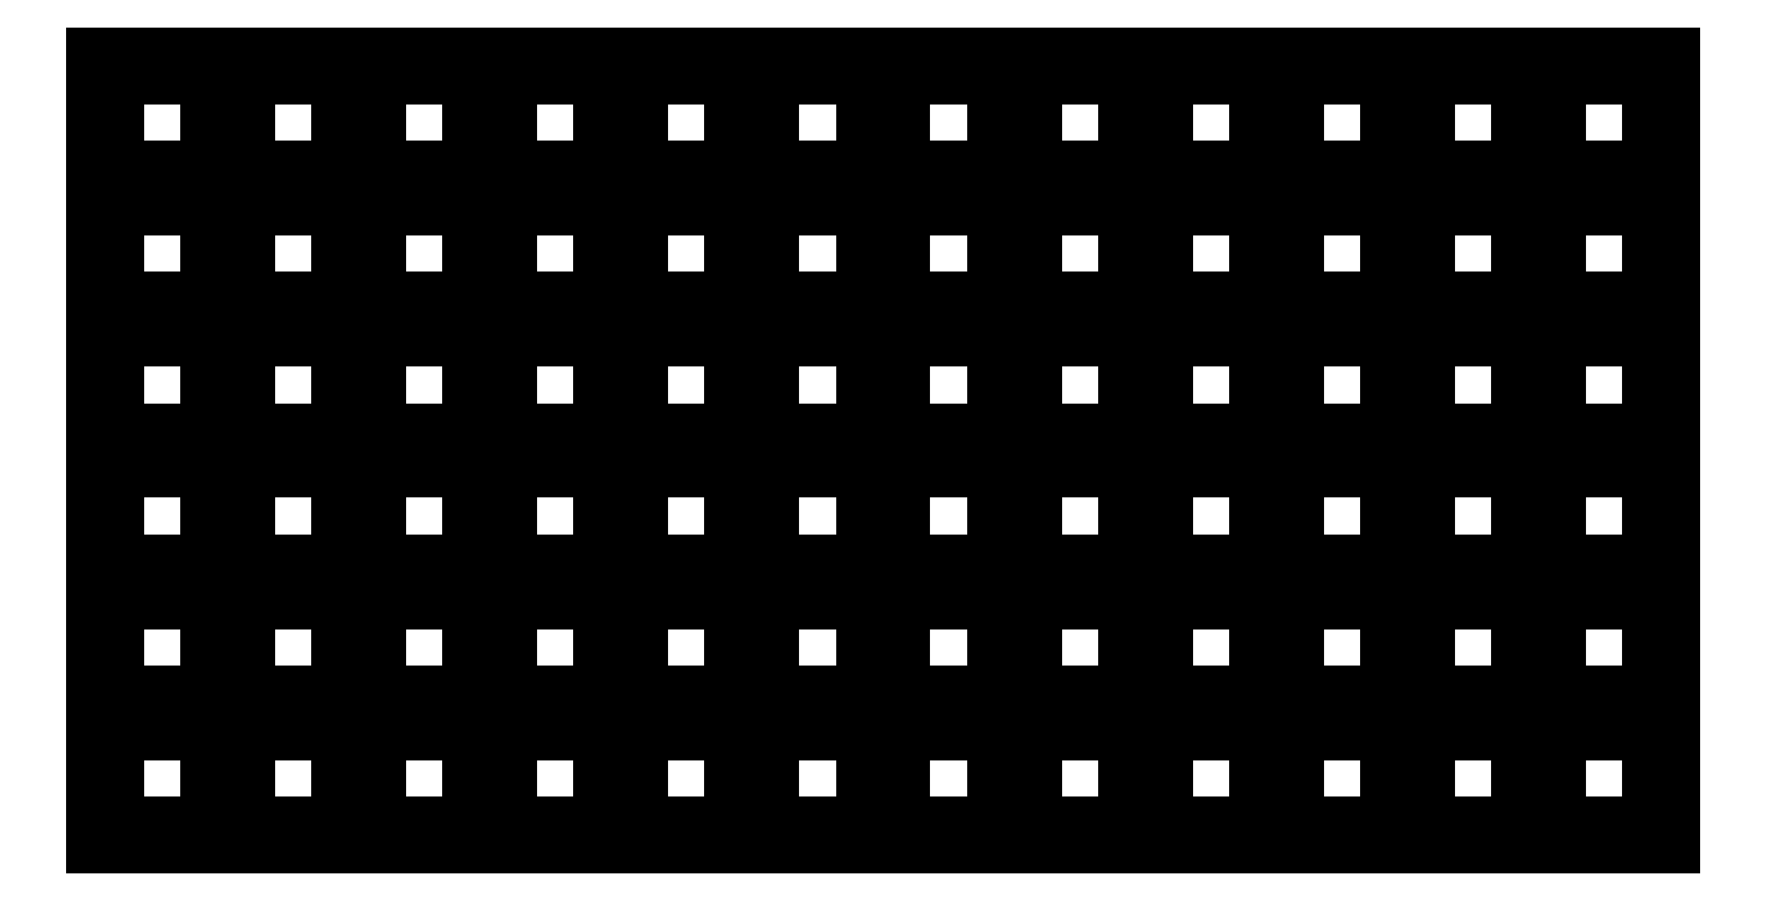
<metadata>
{"format":"dxf","ext":"dxf","renderer":"ezdxf+matplotlib","layout":"modelspace","background":"white","min_lineweight":24,"dpi":150}
</metadata>
<code>
0
SECTION
2
ENTITIES
0
LINE
8
0
10
0.09508
20
114.6
30
0
11
228.7
21
114.6
31
0
0
LINE
8
0
10
228.7
20
114.6
30
0
11
228.7
21
0.2577
31
0
0
LINE
8
0
10
228.7
20
0.2577
30
0
11
0.09508
21
0.2577
31
0
0
LINE
8
0
10
0.09508
20
0.2577
30
0
11
0.09508
21
114.6
31
0
0
LINE
8
0
10
212.2
20
16.78
30
0
11
226.2
21
16.78
31
0
0
LINE
8
0
10
226.2
20
16.78
30
0
11
226.2
21
2.784
31
0
0
LINE
8
0
10
226.2
20
2.784
30
0
11
212.2
21
2.784
31
0
0
LINE
8
0
10
212.2
20
2.784
30
0
11
212.2
21
16.78
31
0
0
LINE
8
0
10
193.1
20
16.78
30
0
11
207.1
21
16.78
31
0
0
LINE
8
0
10
207.1
20
16.78
30
0
11
207.1
21
2.784
31
0
0
LINE
8
0
10
207.1
20
2.784
30
0
11
193.1
21
2.784
31
0
0
LINE
8
0
10
193.1
20
2.784
30
0
11
193.1
21
16.78
31
0
0
LINE
8
0
10
174.1
20
16.78
30
0
11
188.1
21
16.78
31
0
0
LINE
8
0
10
188.1
20
16.78
30
0
11
188.1
21
2.784
31
0
0
LINE
8
0
10
188.1
20
2.784
30
0
11
174.1
21
2.784
31
0
0
LINE
8
0
10
174.1
20
2.784
30
0
11
174.1
21
16.78
31
0
0
LINE
8
0
10
155
20
16.78
30
0
11
169
21
16.78
31
0
0
LINE
8
0
10
169
20
16.78
30
0
11
169
21
2.784
31
0
0
LINE
8
0
10
169
20
2.784
30
0
11
155
21
2.784
31
0
0
LINE
8
0
10
155
20
2.784
30
0
11
155
21
16.78
31
0
0
LINE
8
0
10
136
20
16.78
30
0
11
150
21
16.78
31
0
0
LINE
8
0
10
150
20
16.78
30
0
11
150
21
2.784
31
0
0
LINE
8
0
10
150
20
2.784
30
0
11
136
21
2.784
31
0
0
LINE
8
0
10
136
20
2.784
30
0
11
136
21
16.78
31
0
0
LINE
8
0
10
116.9
20
16.78
30
0
11
130.9
21
16.78
31
0
0
LINE
8
0
10
130.9
20
16.78
30
0
11
130.9
21
2.784
31
0
0
LINE
8
0
10
130.9
20
2.784
30
0
11
116.9
21
2.784
31
0
0
LINE
8
0
10
116.9
20
2.784
30
0
11
116.9
21
16.78
31
0
0
LINE
8
0
10
97.87
20
16.78
30
0
11
111.9
21
16.78
31
0
0
LINE
8
0
10
111.9
20
16.78
30
0
11
111.9
21
2.784
31
0
0
LINE
8
0
10
111.9
20
2.784
30
0
11
97.87
21
2.784
31
0
0
LINE
8
0
10
97.87
20
2.784
30
0
11
97.87
21
16.78
31
0
0
LINE
8
0
10
78.82
20
16.78
30
0
11
92.82
21
16.78
31
0
0
LINE
8
0
10
92.82
20
16.78
30
0
11
92.82
21
2.784
31
0
0
LINE
8
0
10
92.82
20
2.784
30
0
11
78.82
21
2.784
31
0
0
LINE
8
0
10
78.82
20
2.784
30
0
11
78.82
21
16.78
31
0
0
LINE
8
0
10
59.77
20
16.78
30
0
11
73.77
21
16.78
31
0
0
LINE
8
0
10
73.77
20
16.78
30
0
11
73.77
21
2.784
31
0
0
LINE
8
0
10
73.77
20
2.784
30
0
11
59.77
21
2.784
31
0
0
LINE
8
0
10
59.77
20
2.784
30
0
11
59.77
21
16.78
31
0
0
LINE
8
0
10
40.72
20
16.78
30
0
11
54.72
21
16.78
31
0
0
LINE
8
0
10
54.72
20
16.78
30
0
11
54.72
21
2.784
31
0
0
LINE
8
0
10
54.72
20
2.784
30
0
11
40.72
21
2.784
31
0
0
LINE
8
0
10
40.72
20
2.784
30
0
11
40.72
21
16.78
31
0
0
LINE
8
0
10
21.67
20
16.78
30
0
11
35.67
21
16.78
31
0
0
LINE
8
0
10
35.67
20
16.78
30
0
11
35.67
21
2.784
31
0
0
LINE
8
0
10
35.67
20
2.784
30
0
11
21.67
21
2.784
31
0
0
LINE
8
0
10
21.67
20
2.784
30
0
11
21.67
21
16.78
31
0
0
LINE
8
0
10
2.62
20
16.78
30
0
11
16.62
21
16.78
31
0
0
LINE
8
0
10
16.62
20
16.78
30
0
11
16.62
21
2.784
31
0
0
LINE
8
0
10
16.62
20
2.784
30
0
11
2.62
21
2.784
31
0
0
LINE
8
0
10
2.62
20
2.784
30
0
11
2.62
21
16.78
31
0
0
LINE
8
0
10
212.2
20
35.83
30
0
11
226.2
21
35.83
31
0
0
LINE
8
0
10
226.2
20
35.83
30
0
11
226.2
21
21.83
31
0
0
LINE
8
0
10
226.2
20
21.83
30
0
11
212.2
21
21.83
31
0
0
LINE
8
0
10
212.2
20
21.83
30
0
11
212.2
21
35.83
31
0
0
LINE
8
0
10
193.1
20
35.83
30
0
11
207.1
21
35.83
31
0
0
LINE
8
0
10
207.1
20
35.83
30
0
11
207.1
21
21.83
31
0
0
LINE
8
0
10
207.1
20
21.83
30
0
11
193.1
21
21.83
31
0
0
LINE
8
0
10
193.1
20
21.83
30
0
11
193.1
21
35.83
31
0
0
LINE
8
0
10
174.1
20
35.83
30
0
11
188.1
21
35.83
31
0
0
LINE
8
0
10
188.1
20
35.83
30
0
11
188.1
21
21.83
31
0
0
LINE
8
0
10
188.1
20
21.83
30
0
11
174.1
21
21.83
31
0
0
LINE
8
0
10
174.1
20
21.83
30
0
11
174.1
21
35.83
31
0
0
LINE
8
0
10
155
20
35.83
30
0
11
169
21
35.83
31
0
0
LINE
8
0
10
169
20
35.83
30
0
11
169
21
21.83
31
0
0
LINE
8
0
10
169
20
21.83
30
0
11
155
21
21.83
31
0
0
LINE
8
0
10
155
20
21.83
30
0
11
155
21
35.83
31
0
0
LINE
8
0
10
136
20
35.83
30
0
11
150
21
35.83
31
0
0
LINE
8
0
10
150
20
35.83
30
0
11
150
21
21.83
31
0
0
LINE
8
0
10
150
20
21.83
30
0
11
136
21
21.83
31
0
0
LINE
8
0
10
136
20
21.83
30
0
11
136
21
35.83
31
0
0
LINE
8
0
10
116.9
20
35.83
30
0
11
130.9
21
35.83
31
0
0
LINE
8
0
10
130.9
20
35.83
30
0
11
130.9
21
21.83
31
0
0
LINE
8
0
10
130.9
20
21.83
30
0
11
116.9
21
21.83
31
0
0
LINE
8
0
10
116.9
20
21.83
30
0
11
116.9
21
35.83
31
0
0
LINE
8
0
10
97.87
20
35.83
30
0
11
111.9
21
35.83
31
0
0
LINE
8
0
10
111.9
20
35.83
30
0
11
111.9
21
21.83
31
0
0
LINE
8
0
10
111.9
20
21.83
30
0
11
97.87
21
21.83
31
0
0
LINE
8
0
10
97.87
20
21.83
30
0
11
97.87
21
35.83
31
0
0
LINE
8
0
10
78.82
20
35.83
30
0
11
92.82
21
35.83
31
0
0
LINE
8
0
10
92.82
20
35.83
30
0
11
92.82
21
21.83
31
0
0
LINE
8
0
10
92.82
20
21.83
30
0
11
78.82
21
21.83
31
0
0
LINE
8
0
10
78.82
20
21.83
30
0
11
78.82
21
35.83
31
0
0
LINE
8
0
10
59.77
20
35.83
30
0
11
73.77
21
35.83
31
0
0
LINE
8
0
10
73.77
20
35.83
30
0
11
73.77
21
21.83
31
0
0
LINE
8
0
10
73.77
20
21.83
30
0
11
59.77
21
21.83
31
0
0
LINE
8
0
10
59.77
20
21.83
30
0
11
59.77
21
35.83
31
0
0
LINE
8
0
10
40.72
20
35.83
30
0
11
54.72
21
35.83
31
0
0
LINE
8
0
10
54.72
20
35.83
30
0
11
54.72
21
21.83
31
0
0
LINE
8
0
10
54.72
20
21.83
30
0
11
40.72
21
21.83
31
0
0
LINE
8
0
10
40.72
20
21.83
30
0
11
40.72
21
35.83
31
0
0
LINE
8
0
10
21.67
20
35.83
30
0
11
35.67
21
35.83
31
0
0
LINE
8
0
10
35.67
20
35.83
30
0
11
35.67
21
21.83
31
0
0
LINE
8
0
10
35.67
20
21.83
30
0
11
21.67
21
21.83
31
0
0
LINE
8
0
10
21.67
20
21.83
30
0
11
21.67
21
35.83
31
0
0
LINE
8
0
10
2.62
20
35.83
30
0
11
16.62
21
35.83
31
0
0
LINE
8
0
10
16.62
20
35.83
30
0
11
16.62
21
21.83
31
0
0
LINE
8
0
10
16.62
20
21.83
30
0
11
2.62
21
21.83
31
0
0
LINE
8
0
10
2.62
20
21.83
30
0
11
2.62
21
35.83
31
0
0
LINE
8
0
10
212.2
20
54.88
30
0
11
226.2
21
54.88
31
0
0
LINE
8
0
10
226.2
20
54.88
30
0
11
226.2
21
40.88
31
0
0
LINE
8
0
10
226.2
20
40.88
30
0
11
212.2
21
40.88
31
0
0
LINE
8
0
10
212.2
20
40.88
30
0
11
212.2
21
54.88
31
0
0
LINE
8
0
10
193.1
20
54.88
30
0
11
207.1
21
54.88
31
0
0
LINE
8
0
10
207.1
20
54.88
30
0
11
207.1
21
40.88
31
0
0
LINE
8
0
10
207.1
20
40.88
30
0
11
193.1
21
40.88
31
0
0
LINE
8
0
10
193.1
20
40.88
30
0
11
193.1
21
54.88
31
0
0
LINE
8
0
10
174.1
20
54.88
30
0
11
188.1
21
54.88
31
0
0
LINE
8
0
10
188.1
20
54.88
30
0
11
188.1
21
40.88
31
0
0
LINE
8
0
10
188.1
20
40.88
30
0
11
174.1
21
40.88
31
0
0
LINE
8
0
10
174.1
20
40.88
30
0
11
174.1
21
54.88
31
0
0
LINE
8
0
10
155
20
54.88
30
0
11
169
21
54.88
31
0
0
LINE
8
0
10
169
20
54.88
30
0
11
169
21
40.88
31
0
0
LINE
8
0
10
169
20
40.88
30
0
11
155
21
40.88
31
0
0
LINE
8
0
10
155
20
40.88
30
0
11
155
21
54.88
31
0
0
LINE
8
0
10
136
20
54.88
30
0
11
150
21
54.88
31
0
0
LINE
8
0
10
150
20
54.88
30
0
11
150
21
40.88
31
0
0
LINE
8
0
10
150
20
40.88
30
0
11
136
21
40.88
31
0
0
LINE
8
0
10
136
20
40.88
30
0
11
136
21
54.88
31
0
0
LINE
8
0
10
116.9
20
54.88
30
0
11
130.9
21
54.88
31
0
0
LINE
8
0
10
130.9
20
54.88
30
0
11
130.9
21
40.88
31
0
0
LINE
8
0
10
130.9
20
40.88
30
0
11
116.9
21
40.88
31
0
0
LINE
8
0
10
116.9
20
40.88
30
0
11
116.9
21
54.88
31
0
0
LINE
8
0
10
97.87
20
54.88
30
0
11
111.9
21
54.88
31
0
0
LINE
8
0
10
111.9
20
54.88
30
0
11
111.9
21
40.88
31
0
0
LINE
8
0
10
111.9
20
40.88
30
0
11
97.87
21
40.88
31
0
0
LINE
8
0
10
97.87
20
40.88
30
0
11
97.87
21
54.88
31
0
0
LINE
8
0
10
78.82
20
54.88
30
0
11
92.82
21
54.88
31
0
0
LINE
8
0
10
92.82
20
54.88
30
0
11
92.82
21
40.88
31
0
0
LINE
8
0
10
92.82
20
40.88
30
0
11
78.82
21
40.88
31
0
0
LINE
8
0
10
78.82
20
40.88
30
0
11
78.82
21
54.88
31
0
0
LINE
8
0
10
59.77
20
54.88
30
0
11
73.77
21
54.88
31
0
0
LINE
8
0
10
73.77
20
54.88
30
0
11
73.77
21
40.88
31
0
0
LINE
8
0
10
73.77
20
40.88
30
0
11
59.77
21
40.88
31
0
0
LINE
8
0
10
59.77
20
40.88
30
0
11
59.77
21
54.88
31
0
0
LINE
8
0
10
40.72
20
54.88
30
0
11
54.72
21
54.88
31
0
0
LINE
8
0
10
54.72
20
54.88
30
0
11
54.72
21
40.88
31
0
0
LINE
8
0
10
54.72
20
40.88
30
0
11
40.72
21
40.88
31
0
0
LINE
8
0
10
40.72
20
40.88
30
0
11
40.72
21
54.88
31
0
0
LINE
8
0
10
21.67
20
54.88
30
0
11
35.67
21
54.88
31
0
0
LINE
8
0
10
35.67
20
54.88
30
0
11
35.67
21
40.88
31
0
0
LINE
8
0
10
35.67
20
40.88
30
0
11
21.67
21
40.88
31
0
0
LINE
8
0
10
21.67
20
40.88
30
0
11
21.67
21
54.88
31
0
0
LINE
8
0
10
2.62
20
54.88
30
0
11
16.62
21
54.88
31
0
0
LINE
8
0
10
16.62
20
54.88
30
0
11
16.62
21
40.88
31
0
0
LINE
8
0
10
16.62
20
40.88
30
0
11
2.62
21
40.88
31
0
0
LINE
8
0
10
2.62
20
40.88
30
0
11
2.62
21
54.88
31
0
0
LINE
8
0
10
212.2
20
73.93
30
0
11
226.2
21
73.93
31
0
0
LINE
8
0
10
226.2
20
73.93
30
0
11
226.2
21
59.93
31
0
0
LINE
8
0
10
226.2
20
59.93
30
0
11
212.2
21
59.93
31
0
0
LINE
8
0
10
212.2
20
59.93
30
0
11
212.2
21
73.93
31
0
0
LINE
8
0
10
193.1
20
73.93
30
0
11
207.1
21
73.93
31
0
0
LINE
8
0
10
207.1
20
73.93
30
0
11
207.1
21
59.93
31
0
0
LINE
8
0
10
207.1
20
59.93
30
0
11
193.1
21
59.93
31
0
0
LINE
8
0
10
193.1
20
59.93
30
0
11
193.1
21
73.93
31
0
0
LINE
8
0
10
174.1
20
73.93
30
0
11
188.1
21
73.93
31
0
0
LINE
8
0
10
188.1
20
73.93
30
0
11
188.1
21
59.93
31
0
0
LINE
8
0
10
188.1
20
59.93
30
0
11
174.1
21
59.93
31
0
0
LINE
8
0
10
174.1
20
59.93
30
0
11
174.1
21
73.93
31
0
0
LINE
8
0
10
155
20
73.93
30
0
11
169
21
73.93
31
0
0
LINE
8
0
10
169
20
73.93
30
0
11
169
21
59.93
31
0
0
LINE
8
0
10
169
20
59.93
30
0
11
155
21
59.93
31
0
0
LINE
8
0
10
155
20
59.93
30
0
11
155
21
73.93
31
0
0
LINE
8
0
10
136
20
73.93
30
0
11
150
21
73.93
31
0
0
LINE
8
0
10
150
20
73.93
30
0
11
150
21
59.93
31
0
0
LINE
8
0
10
150
20
59.93
30
0
11
136
21
59.93
31
0
0
LINE
8
0
10
136
20
59.93
30
0
11
136
21
73.93
31
0
0
LINE
8
0
10
116.9
20
73.93
30
0
11
130.9
21
73.93
31
0
0
LINE
8
0
10
130.9
20
73.93
30
0
11
130.9
21
59.93
31
0
0
LINE
8
0
10
130.9
20
59.93
30
0
11
116.9
21
59.93
31
0
0
LINE
8
0
10
116.9
20
59.93
30
0
11
116.9
21
73.93
31
0
0
LINE
8
0
10
97.87
20
73.93
30
0
11
111.9
21
73.93
31
0
0
LINE
8
0
10
111.9
20
73.93
30
0
11
111.9
21
59.93
31
0
0
LINE
8
0
10
111.9
20
59.93
30
0
11
97.87
21
59.93
31
0
0
LINE
8
0
10
97.87
20
59.93
30
0
11
97.87
21
73.93
31
0
0
LINE
8
0
10
78.82
20
73.93
30
0
11
92.82
21
73.93
31
0
0
LINE
8
0
10
92.82
20
73.93
30
0
11
92.82
21
59.93
31
0
0
LINE
8
0
10
92.82
20
59.93
30
0
11
78.82
21
59.93
31
0
0
LINE
8
0
10
78.82
20
59.93
30
0
11
78.82
21
73.93
31
0
0
LINE
8
0
10
59.77
20
73.93
30
0
11
73.77
21
73.93
31
0
0
LINE
8
0
10
73.77
20
73.93
30
0
11
73.77
21
59.93
31
0
0
LINE
8
0
10
73.77
20
59.93
30
0
11
59.77
21
59.93
31
0
0
LINE
8
0
10
59.77
20
59.93
30
0
11
59.77
21
73.93
31
0
0
LINE
8
0
10
40.72
20
73.93
30
0
11
54.72
21
73.93
31
0
0
LINE
8
0
10
54.72
20
73.93
30
0
11
54.72
21
59.93
31
0
0
LINE
8
0
10
54.72
20
59.93
30
0
11
40.72
21
59.93
31
0
0
LINE
8
0
10
40.72
20
59.93
30
0
11
40.72
21
73.93
31
0
0
LINE
8
0
10
21.67
20
73.93
30
0
11
35.67
21
73.93
31
0
0
LINE
8
0
10
35.67
20
73.93
30
0
11
35.67
21
59.93
31
0
0
LINE
8
0
10
35.67
20
59.93
30
0
11
21.67
21
59.93
31
0
0
LINE
8
0
10
21.67
20
59.93
30
0
11
21.67
21
73.93
31
0
0
LINE
8
0
10
2.62
20
73.93
30
0
11
16.62
21
73.93
31
0
0
LINE
8
0
10
16.62
20
73.93
30
0
11
16.62
21
59.93
31
0
0
LINE
8
0
10
16.62
20
59.93
30
0
11
2.62
21
59.93
31
0
0
LINE
8
0
10
2.62
20
59.93
30
0
11
2.62
21
73.93
31
0
0
LINE
8
0
10
212.2
20
92.98
30
0
11
226.2
21
92.98
31
0
0
LINE
8
0
10
226.2
20
92.98
30
0
11
226.2
21
78.98
31
0
0
LINE
8
0
10
226.2
20
78.98
30
0
11
212.2
21
78.98
31
0
0
LINE
8
0
10
212.2
20
78.98
30
0
11
212.2
21
92.98
31
0
0
LINE
8
0
10
193.1
20
92.98
30
0
11
207.1
21
92.98
31
0
0
LINE
8
0
10
207.1
20
92.98
30
0
11
207.1
21
78.98
31
0
0
LINE
8
0
10
207.1
20
78.98
30
0
11
193.1
21
78.98
31
0
0
LINE
8
0
10
193.1
20
78.98
30
0
11
193.1
21
92.98
31
0
0
LINE
8
0
10
174.1
20
92.98
30
0
11
188.1
21
92.98
31
0
0
LINE
8
0
10
188.1
20
92.98
30
0
11
188.1
21
78.98
31
0
0
LINE
8
0
10
188.1
20
78.98
30
0
11
174.1
21
78.98
31
0
0
LINE
8
0
10
174.1
20
78.98
30
0
11
174.1
21
92.98
31
0
0
LINE
8
0
10
155
20
92.98
30
0
11
169
21
92.98
31
0
0
LINE
8
0
10
169
20
92.98
30
0
11
169
21
78.98
31
0
0
LINE
8
0
10
169
20
78.98
30
0
11
155
21
78.98
31
0
0
LINE
8
0
10
155
20
78.98
30
0
11
155
21
92.98
31
0
0
LINE
8
0
10
136
20
92.98
30
0
11
150
21
92.98
31
0
0
LINE
8
0
10
150
20
92.98
30
0
11
150
21
78.98
31
0
0
LINE
8
0
10
150
20
78.98
30
0
11
136
21
78.98
31
0
0
LINE
8
0
10
136
20
78.98
30
0
11
136
21
92.98
31
0
0
LINE
8
0
10
116.9
20
92.98
30
0
11
130.9
21
92.98
31
0
0
LINE
8
0
10
130.9
20
92.98
30
0
11
130.9
21
78.98
31
0
0
LINE
8
0
10
130.9
20
78.98
30
0
11
116.9
21
78.98
31
0
0
LINE
8
0
10
116.9
20
78.98
30
0
11
116.9
21
92.98
31
0
0
LINE
8
0
10
97.87
20
92.98
30
0
11
111.9
21
92.98
31
0
0
LINE
8
0
10
111.9
20
92.98
30
0
11
111.9
21
78.98
31
0
0
LINE
8
0
10
111.9
20
78.98
30
0
11
97.87
21
78.98
31
0
0
LINE
8
0
10
97.87
20
78.98
30
0
11
97.87
21
92.98
31
0
0
LINE
8
0
10
78.82
20
92.98
30
0
11
92.82
21
92.98
31
0
0
LINE
8
0
10
92.82
20
92.98
30
0
11
92.82
21
78.98
31
0
0
LINE
8
0
10
92.82
20
78.98
30
0
11
78.82
21
78.98
31
0
0
LINE
8
0
10
78.82
20
78.98
30
0
11
78.82
21
92.98
31
0
0
LINE
8
0
10
59.77
20
92.98
30
0
11
73.77
21
92.98
31
0
0
LINE
8
0
10
73.77
20
92.98
30
0
11
73.77
21
78.98
31
0
0
LINE
8
0
10
73.77
20
78.98
30
0
11
59.77
21
78.98
31
0
0
LINE
8
0
10
59.77
20
78.98
30
0
11
59.77
21
92.98
31
0
0
LINE
8
0
10
40.72
20
92.98
30
0
11
54.72
21
92.98
31
0
0
LINE
8
0
10
54.72
20
92.98
30
0
11
54.72
21
78.98
31
0
0
LINE
8
0
10
54.72
20
78.98
30
0
11
40.72
21
78.98
31
0
0
LINE
8
0
10
40.72
20
78.98
30
0
11
40.72
21
92.98
31
0
0
LINE
8
0
10
21.67
20
92.98
30
0
11
35.67
21
92.98
31
0
0
LINE
8
0
10
35.67
20
92.98
30
0
11
35.67
21
78.98
31
0
0
LINE
8
0
10
35.67
20
78.98
30
0
11
21.67
21
78.98
31
0
0
LINE
8
0
10
21.67
20
78.98
30
0
11
21.67
21
92.98
31
0
0
LINE
8
0
10
2.62
20
92.98
30
0
11
16.62
21
92.98
31
0
0
LINE
8
0
10
16.62
20
92.98
30
0
11
16.62
21
78.98
31
0
0
LINE
8
0
10
16.62
20
78.98
30
0
11
2.62
21
78.98
31
0
0
LINE
8
0
10
2.62
20
78.98
30
0
11
2.62
21
92.98
31
0
0
LINE
8
0
10
212.2
20
112
30
0
11
226.2
21
112
31
0
0
LINE
8
0
10
226.2
20
112
30
0
11
226.2
21
98.03
31
0
0
LINE
8
0
10
226.2
20
98.03
30
0
11
212.2
21
98.03
31
0
0
LINE
8
0
10
212.2
20
98.03
30
0
11
212.2
21
112
31
0
0
LINE
8
0
10
193.1
20
112
30
0
11
207.1
21
112
31
0
0
LINE
8
0
10
207.1
20
112
30
0
11
207.1
21
98.03
31
0
0
LINE
8
0
10
207.1
20
98.03
30
0
11
193.1
21
98.03
31
0
0
LINE
8
0
10
193.1
20
98.03
30
0
11
193.1
21
112
31
0
0
LINE
8
0
10
174.1
20
112
30
0
11
188.1
21
112
31
0
0
LINE
8
0
10
188.1
20
112
30
0
11
188.1
21
98.03
31
0
0
LINE
8
0
10
188.1
20
98.03
30
0
11
174.1
21
98.03
31
0
0
LINE
8
0
10
174.1
20
98.03
30
0
11
174.1
21
112
31
0
0
LINE
8
0
10
155
20
112
30
0
11
169
21
112
31
0
0
LINE
8
0
10
169
20
112
30
0
11
169
21
98.03
31
0
0
LINE
8
0
10
169
20
98.03
30
0
11
155
21
98.03
31
0
0
LINE
8
0
10
155
20
98.03
30
0
11
155
21
112
31
0
0
LINE
8
0
10
136
20
112
30
0
11
150
21
112
31
0
0
LINE
8
0
10
150
20
112
30
0
11
150
21
98.03
31
0
0
LINE
8
0
10
150
20
98.03
30
0
11
136
21
98.03
31
0
0
LINE
8
0
10
136
20
98.03
30
0
11
136
21
112
31
0
0
LINE
8
0
10
116.9
20
112
30
0
11
130.9
21
112
31
0
0
LINE
8
0
10
130.9
20
112
30
0
11
130.9
21
98.03
31
0
0
LINE
8
0
10
130.9
20
98.03
30
0
11
116.9
21
98.03
31
0
0
LINE
8
0
10
116.9
20
98.03
30
0
11
116.9
21
112
31
0
0
LINE
8
0
10
97.87
20
112
30
0
11
111.9
21
112
31
0
0
LINE
8
0
10
111.9
20
112
30
0
11
111.9
21
98.03
31
0
0
LINE
8
0
10
111.9
20
98.03
30
0
11
97.87
21
98.03
31
0
0
LINE
8
0
10
97.87
20
98.03
30
0
11
97.87
21
112
31
0
0
LINE
8
0
10
78.82
20
112
30
0
11
92.82
21
112
31
0
0
LINE
8
0
10
92.82
20
112
30
0
11
92.82
21
98.03
31
0
0
LINE
8
0
10
92.82
20
98.03
30
0
11
78.82
21
98.03
31
0
0
LINE
8
0
10
78.82
20
98.03
30
0
11
78.82
21
112
31
0
0
LINE
8
0
10
59.77
20
112
30
0
11
73.77
21
112
31
0
0
LINE
8
0
10
73.77
20
112
30
0
11
73.77
21
98.03
31
0
0
LINE
8
0
10
73.77
20
98.03
30
0
11
59.77
21
98.03
31
0
0
LINE
8
0
10
59.77
20
98.03
30
0
11
59.77
21
112
31
0
0
LINE
8
0
10
40.72
20
112
30
0
11
54.72
21
112
31
0
0
LINE
8
0
10
54.72
20
112
30
0
11
54.72
21
98.03
31
0
0
LINE
8
0
10
54.72
20
98.03
30
0
11
40.72
21
98.03
31
0
0
LINE
8
0
10
40.72
20
98.03
30
0
11
40.72
21
112
31
0
0
LINE
8
0
10
21.67
20
112
30
0
11
35.67
21
112
31
0
0
LINE
8
0
10
35.67
20
112
30
0
11
35.67
21
98.03
31
0
0
LINE
8
0
10
35.67
20
98.03
30
0
11
21.67
21
98.03
31
0
0
LINE
8
0
10
21.67
20
98.03
30
0
11
21.67
21
112
31
0
0
LINE
8
0
10
2.62
20
112
30
0
11
16.62
21
112
31
0
0
LINE
8
0
10
16.62
20
112
30
0
11
16.62
21
98.03
31
0
0
LINE
8
0
10
16.62
20
98.03
30
0
11
2.62
21
98.03
31
0
0
LINE
8
0
10
2.62
20
98.03
30
0
11
2.62
21
112
31
0
0
CIRCLE
8
0
10
104.9
20
38.37
30
0
40
2.032
0
CIRCLE
8
0
10
114.4
20
38.37
30
0
40
3.048
0
CIRCLE
8
0
10
124
20
38.37
30
0
40
2.032
0
LWPOLYLINE
8
0
90
        5
70
     1
43
0
10
17.73
20
20.86
10
20.27
20
20.86
10
20.27
20
17.31
10
17.73
20
17.31
10
17.73
20
20.86
0
ENDSEC
0
EOF

</code>
